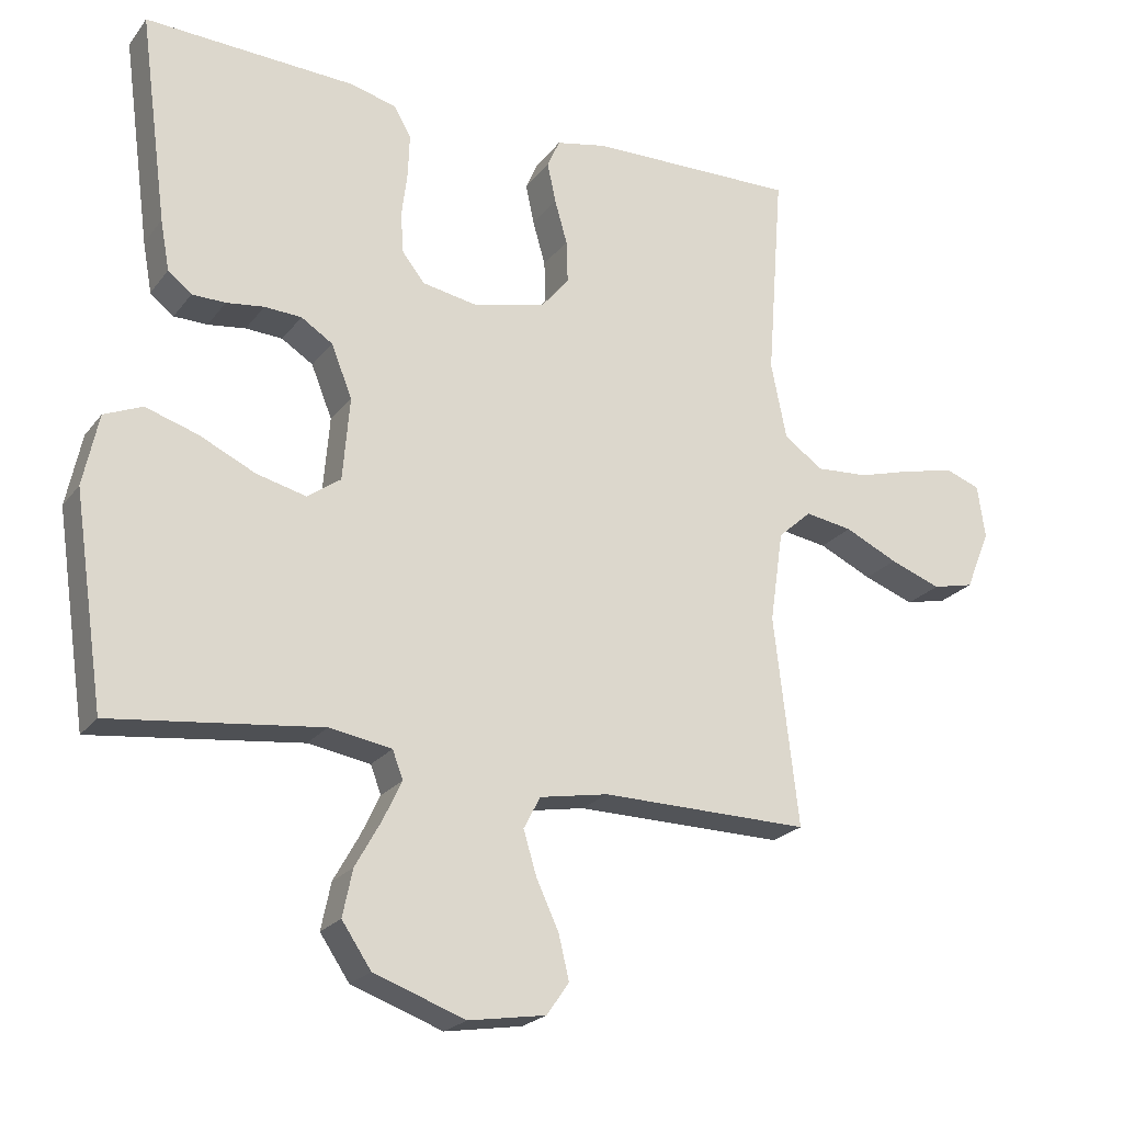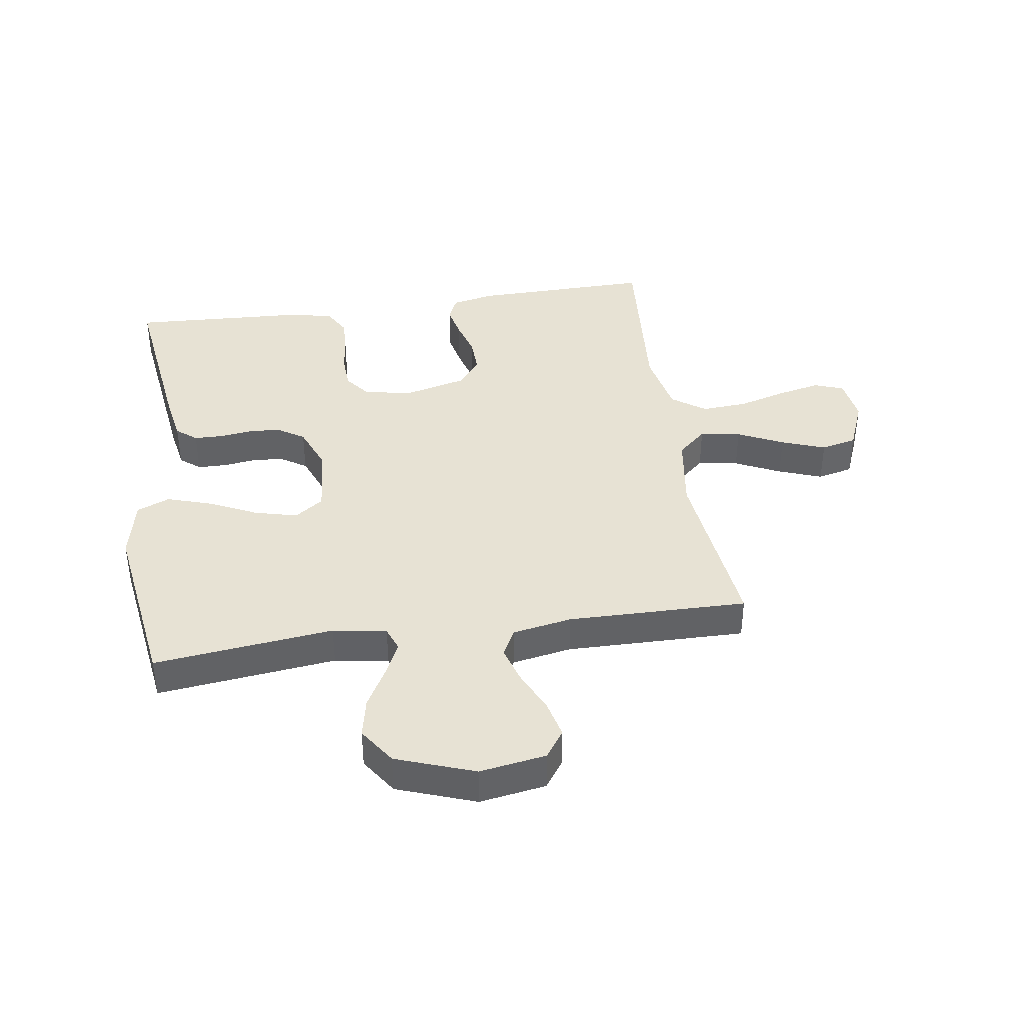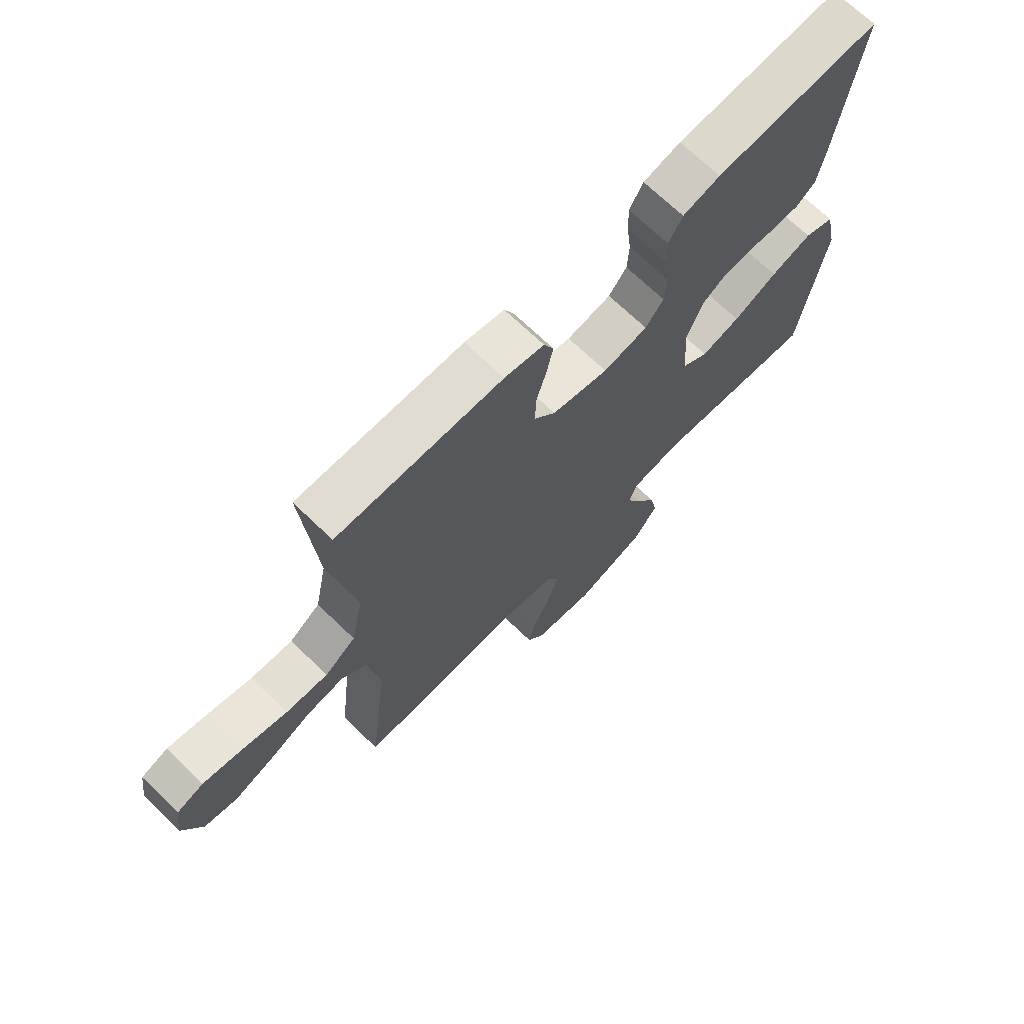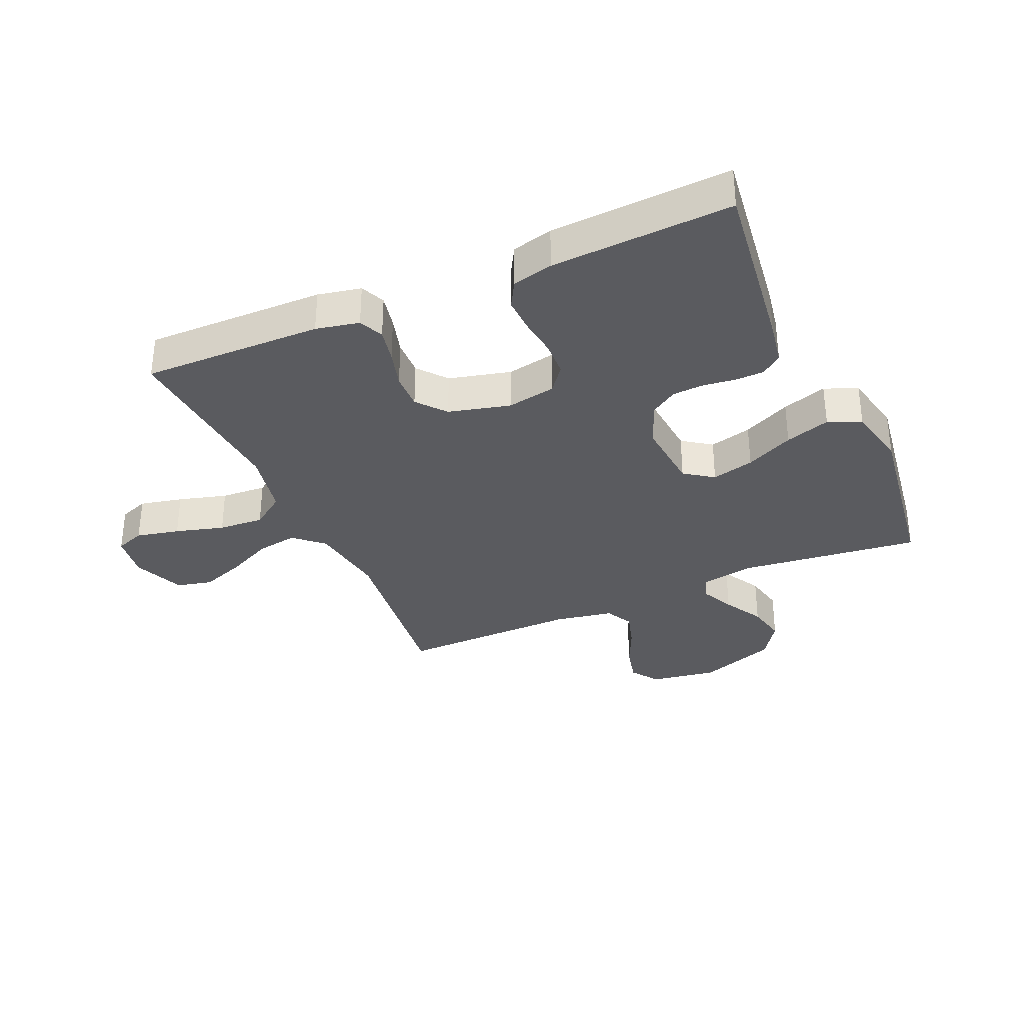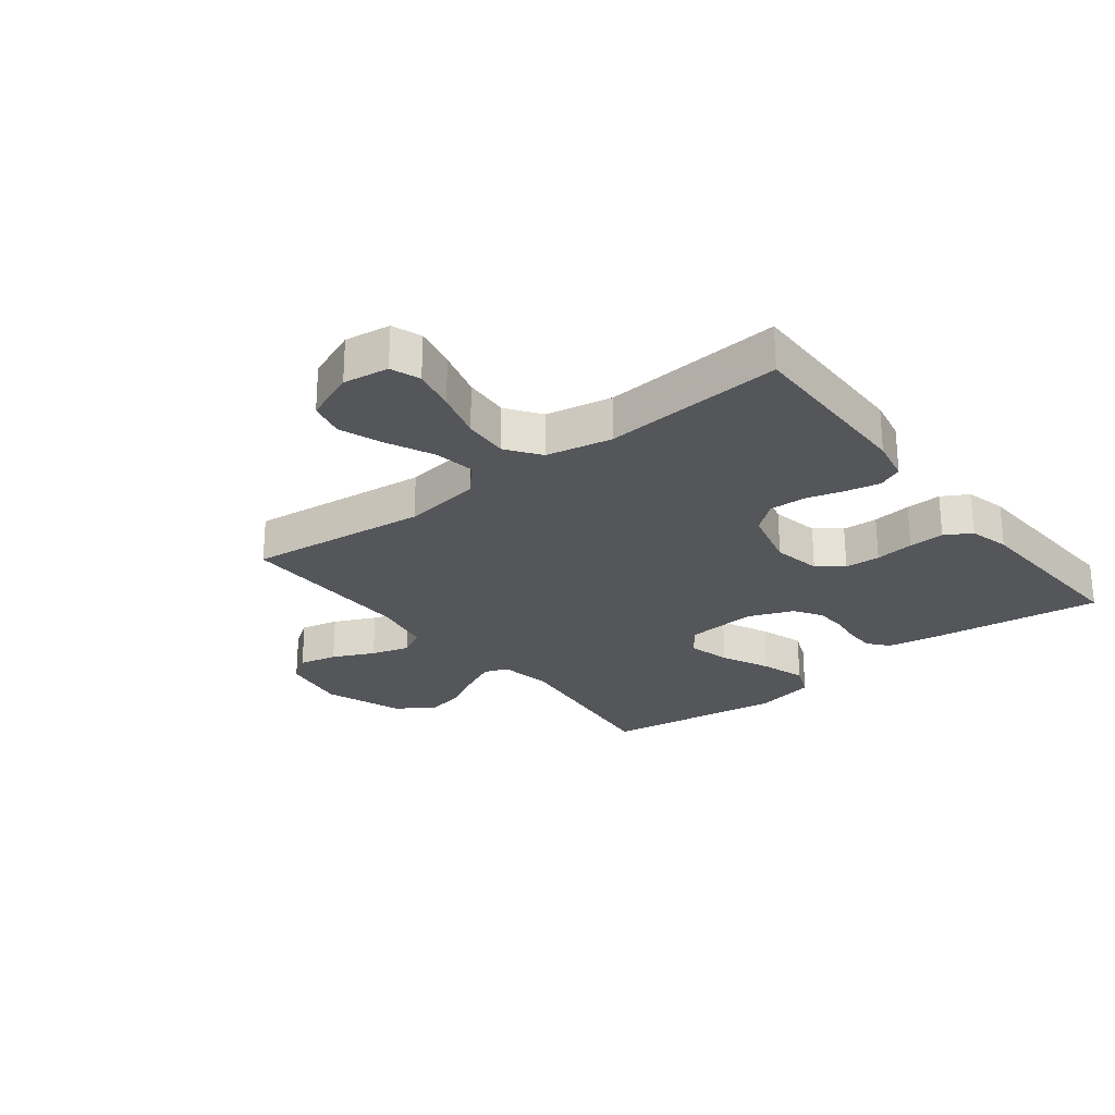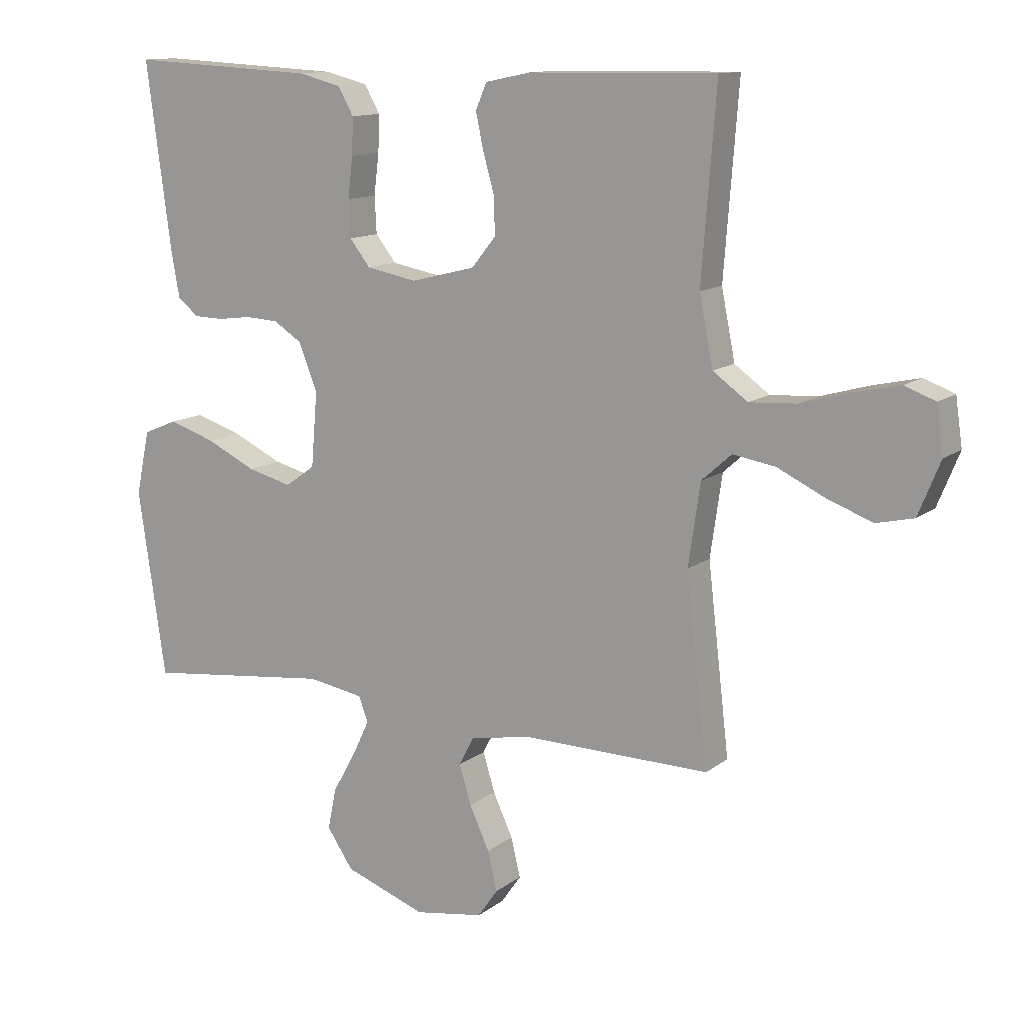
<metadata>
{"format":"obj","ext":"obj","renderer":"f3d","projection":"perspective","resolution":1024,"background":"white","views":[{"elev":-22.4,"azim":152.9,"up":"+Z"},{"elev":39.8,"azim":171.6,"up":"+Y"},{"elev":70.0,"azim":-46.0,"up":"+Z"},{"elev":-33.4,"azim":23.9,"up":"+Y"},{"elev":-25.5,"azim":-52.0,"up":"+Y"},{"elev":12.5,"azim":-148.9,"up":"+Z"}]}
</metadata>
<code>
v -0.5 0.07 0.5
v -0.2 0.07 0.495
v -0.128 0.07 0.48
v -0.11 0.07 0.439
v -0.122 0.07 0.382
v -0.14 0.07 0.319
v -0.142 0.07 0.258
v -0.103 0.07 0.21
v 0 0.07 0.184
v 0.081 0.07 0.199
v 0.114 0.07 0.241
v 0.117 0.07 0.3
v 0.109 0.07 0.365
v 0.107 0.07 0.424
v 0.132 0.07 0.468
v 0.2 0.07 0.485
v 0.5 0.07 0.5
v 0.46 0.07 0.2
v 0.447 0.07 0.128
v 0.413 0.07 0.101
v 0.365 0.07 0.1
v 0.311 0.07 0.107
v 0.258 0.07 0.104
v 0.213 0.07 0.075
v 0.183 0.07 0
v 0.193 0.07 -0.12
v 0.241 0.07 -0.154
v 0.312 0.07 -0.136
v 0.392 0.07 -0.098
v 0.467 0.07 -0.074
v 0.522 0.07 -0.097
v 0.544 0.07 -0.2
v 0.5 0.07 -0.5
v 0.2 0.07 -0.465
v 0.11 0.07 -0.48
v 0.095 0.07 -0.52
v 0.122 0.07 -0.577
v 0.159 0.07 -0.643
v 0.173 0.07 -0.71
v 0.131 0.07 -0.772
v 0 0.07 -0.819
v -0.111 0.07 -0.801
v -0.143 0.07 -0.755
v -0.128 0.07 -0.692
v -0.096 0.07 -0.623
v -0.077 0.07 -0.56
v -0.101 0.07 -0.514
v -0.2 0.07 -0.496
v -0.5 0.07 -0.5
v -0.465 0.07 -0.2
v -0.484 0.07 -0.069
v -0.532 0.07 -0.026
v -0.6 0.07 -0.037
v -0.676 0.07 -0.073
v -0.749 0.07 -0.1
v -0.809 0.07 -0.086
v -0.844 0.07 0
v -0.833 0.07 0.076
v -0.784 0.07 0.094
v -0.712 0.07 0.078
v -0.631 0.07 0.055
v -0.555 0.07 0.05
v -0.499 0.07 0.09
v -0.477 0.07 0.2
v -0.5 0 0.5
v -0.2 0 0.495
v -0.128 0 0.48
v -0.11 0 0.439
v -0.122 0 0.382
v -0.14 0 0.319
v -0.142 0 0.258
v -0.103 0 0.21
v 0 0 0.184
v 0.081 0 0.199
v 0.114 0 0.241
v 0.117 0 0.3
v 0.109 0 0.365
v 0.107 0 0.424
v 0.132 0 0.468
v 0.2 0 0.485
v 0.5 0 0.5
v 0.46 0 0.2
v 0.447 0 0.128
v 0.413 0 0.101
v 0.365 0 0.1
v 0.311 0 0.107
v 0.258 0 0.104
v 0.213 0 0.075
v 0.183 0 0
v 0.193 0 -0.12
v 0.241 0 -0.154
v 0.312 0 -0.136
v 0.392 0 -0.098
v 0.467 0 -0.074
v 0.522 0 -0.097
v 0.544 0 -0.2
v 0.5 0 -0.5
v 0.2 0 -0.465
v 0.11 0 -0.48
v 0.095 0 -0.52
v 0.122 0 -0.577
v 0.159 0 -0.643
v 0.173 0 -0.71
v 0.131 0 -0.772
v 0 0 -0.819
v -0.111 0 -0.801
v -0.143 0 -0.755
v -0.128 0 -0.692
v -0.096 0 -0.623
v -0.077 0 -0.56
v -0.101 0 -0.514
v -0.2 0 -0.496
v -0.5 0 -0.5
v -0.465 0 -0.2
v -0.484 0 -0.069
v -0.532 0 -0.026
v -0.6 0 -0.037
v -0.676 0 -0.073
v -0.749 0 -0.1
v -0.809 0 -0.086
v -0.844 0 0
v -0.833 0 0.076
v -0.784 0 0.094
v -0.712 0 0.078
v -0.631 0 0.055
v -0.555 0 0.05
v -0.499 0 0.09
v -0.477 0 0.2
f 58 59 60 61
f 56 57 58 61
f 56 61 62
f 53 54 55 56
f 53 56 62
f 52 53 62 63
f 48 49 50
f 47 48 50 51
f 42 43 44 45
f 42 45 46
f 41 42 46
f 40 41 46
f 37 38 39 40
f 36 37 40 46
f 35 36 46 47
f 31 32 33 34
f 28 29 30 31
f 27 28 31 34
f 26 27 34 35
f 19 20 21 22
f 19 22 23
f 18 19 23
f 17 18 23
f 16 17 23 24
f 12 13 14 15
f 11 12 15 16
f 3 4 5 6
f 1 2 3 6
f 64 1 6 7
f 63 64 7 8
f 51 52 63 8
f 47 51 8 9
f 25 26 35 47
f 25 47 9 10
f 11 16 24 25
f 10 11 25
f 125 124 123 122
f 125 122 121 120
f 126 125 120
f 120 119 118 117
f 126 120 117
f 127 126 117 116
f 114 113 112
f 115 114 112 111
f 109 108 107 106
f 110 109 106
f 110 106 105
f 110 105 104
f 104 103 102 101
f 110 104 101 100
f 111 110 100 99
f 98 97 96 95
f 95 94 93 92
f 98 95 92 91
f 99 98 91 90
f 86 85 84 83
f 87 86 83
f 87 83 82
f 87 82 81
f 88 87 81 80
f 79 78 77 76
f 80 79 76 75
f 70 69 68 67
f 70 67 66 65
f 71 70 65 128
f 72 71 128 127
f 72 127 116 115
f 73 72 115 111
f 111 99 90 89
f 74 73 111 89
f 89 88 80 75
f 89 75 74
f 1 65 66 2
f 2 66 67 3
f 3 67 68 4
f 4 68 69 5
f 5 69 70 6
f 6 70 71 7
f 7 71 72 8
f 8 72 73 9
f 9 73 74 10
f 10 74 75 11
f 11 75 76 12
f 12 76 77 13
f 13 77 78 14
f 14 78 79 15
f 15 79 80 16
f 16 80 81 17
f 17 81 82 18
f 18 82 83 19
f 19 83 84 20
f 20 84 85 21
f 21 85 86 22
f 22 86 87 23
f 23 87 88 24
f 24 88 89 25
f 25 89 90 26
f 26 90 91 27
f 27 91 92 28
f 28 92 93 29
f 29 93 94 30
f 30 94 95 31
f 31 95 96 32
f 32 96 97 33
f 33 97 98 34
f 34 98 99 35
f 35 99 100 36
f 36 100 101 37
f 37 101 102 38
f 38 102 103 39
f 39 103 104 40
f 40 104 105 41
f 41 105 106 42
f 42 106 107 43
f 43 107 108 44
f 44 108 109 45
f 45 109 110 46
f 46 110 111 47
f 47 111 112 48
f 48 112 113 49
f 49 113 114 50
f 50 114 115 51
f 51 115 116 52
f 52 116 117 53
f 53 117 118 54
f 54 118 119 55
f 55 119 120 56
f 56 120 121 57
f 57 121 122 58
f 58 122 123 59
f 59 123 124 60
f 60 124 125 61
f 61 125 126 62
f 62 126 127 63
f 63 127 128 64
f 64 128 65 1

</code>
